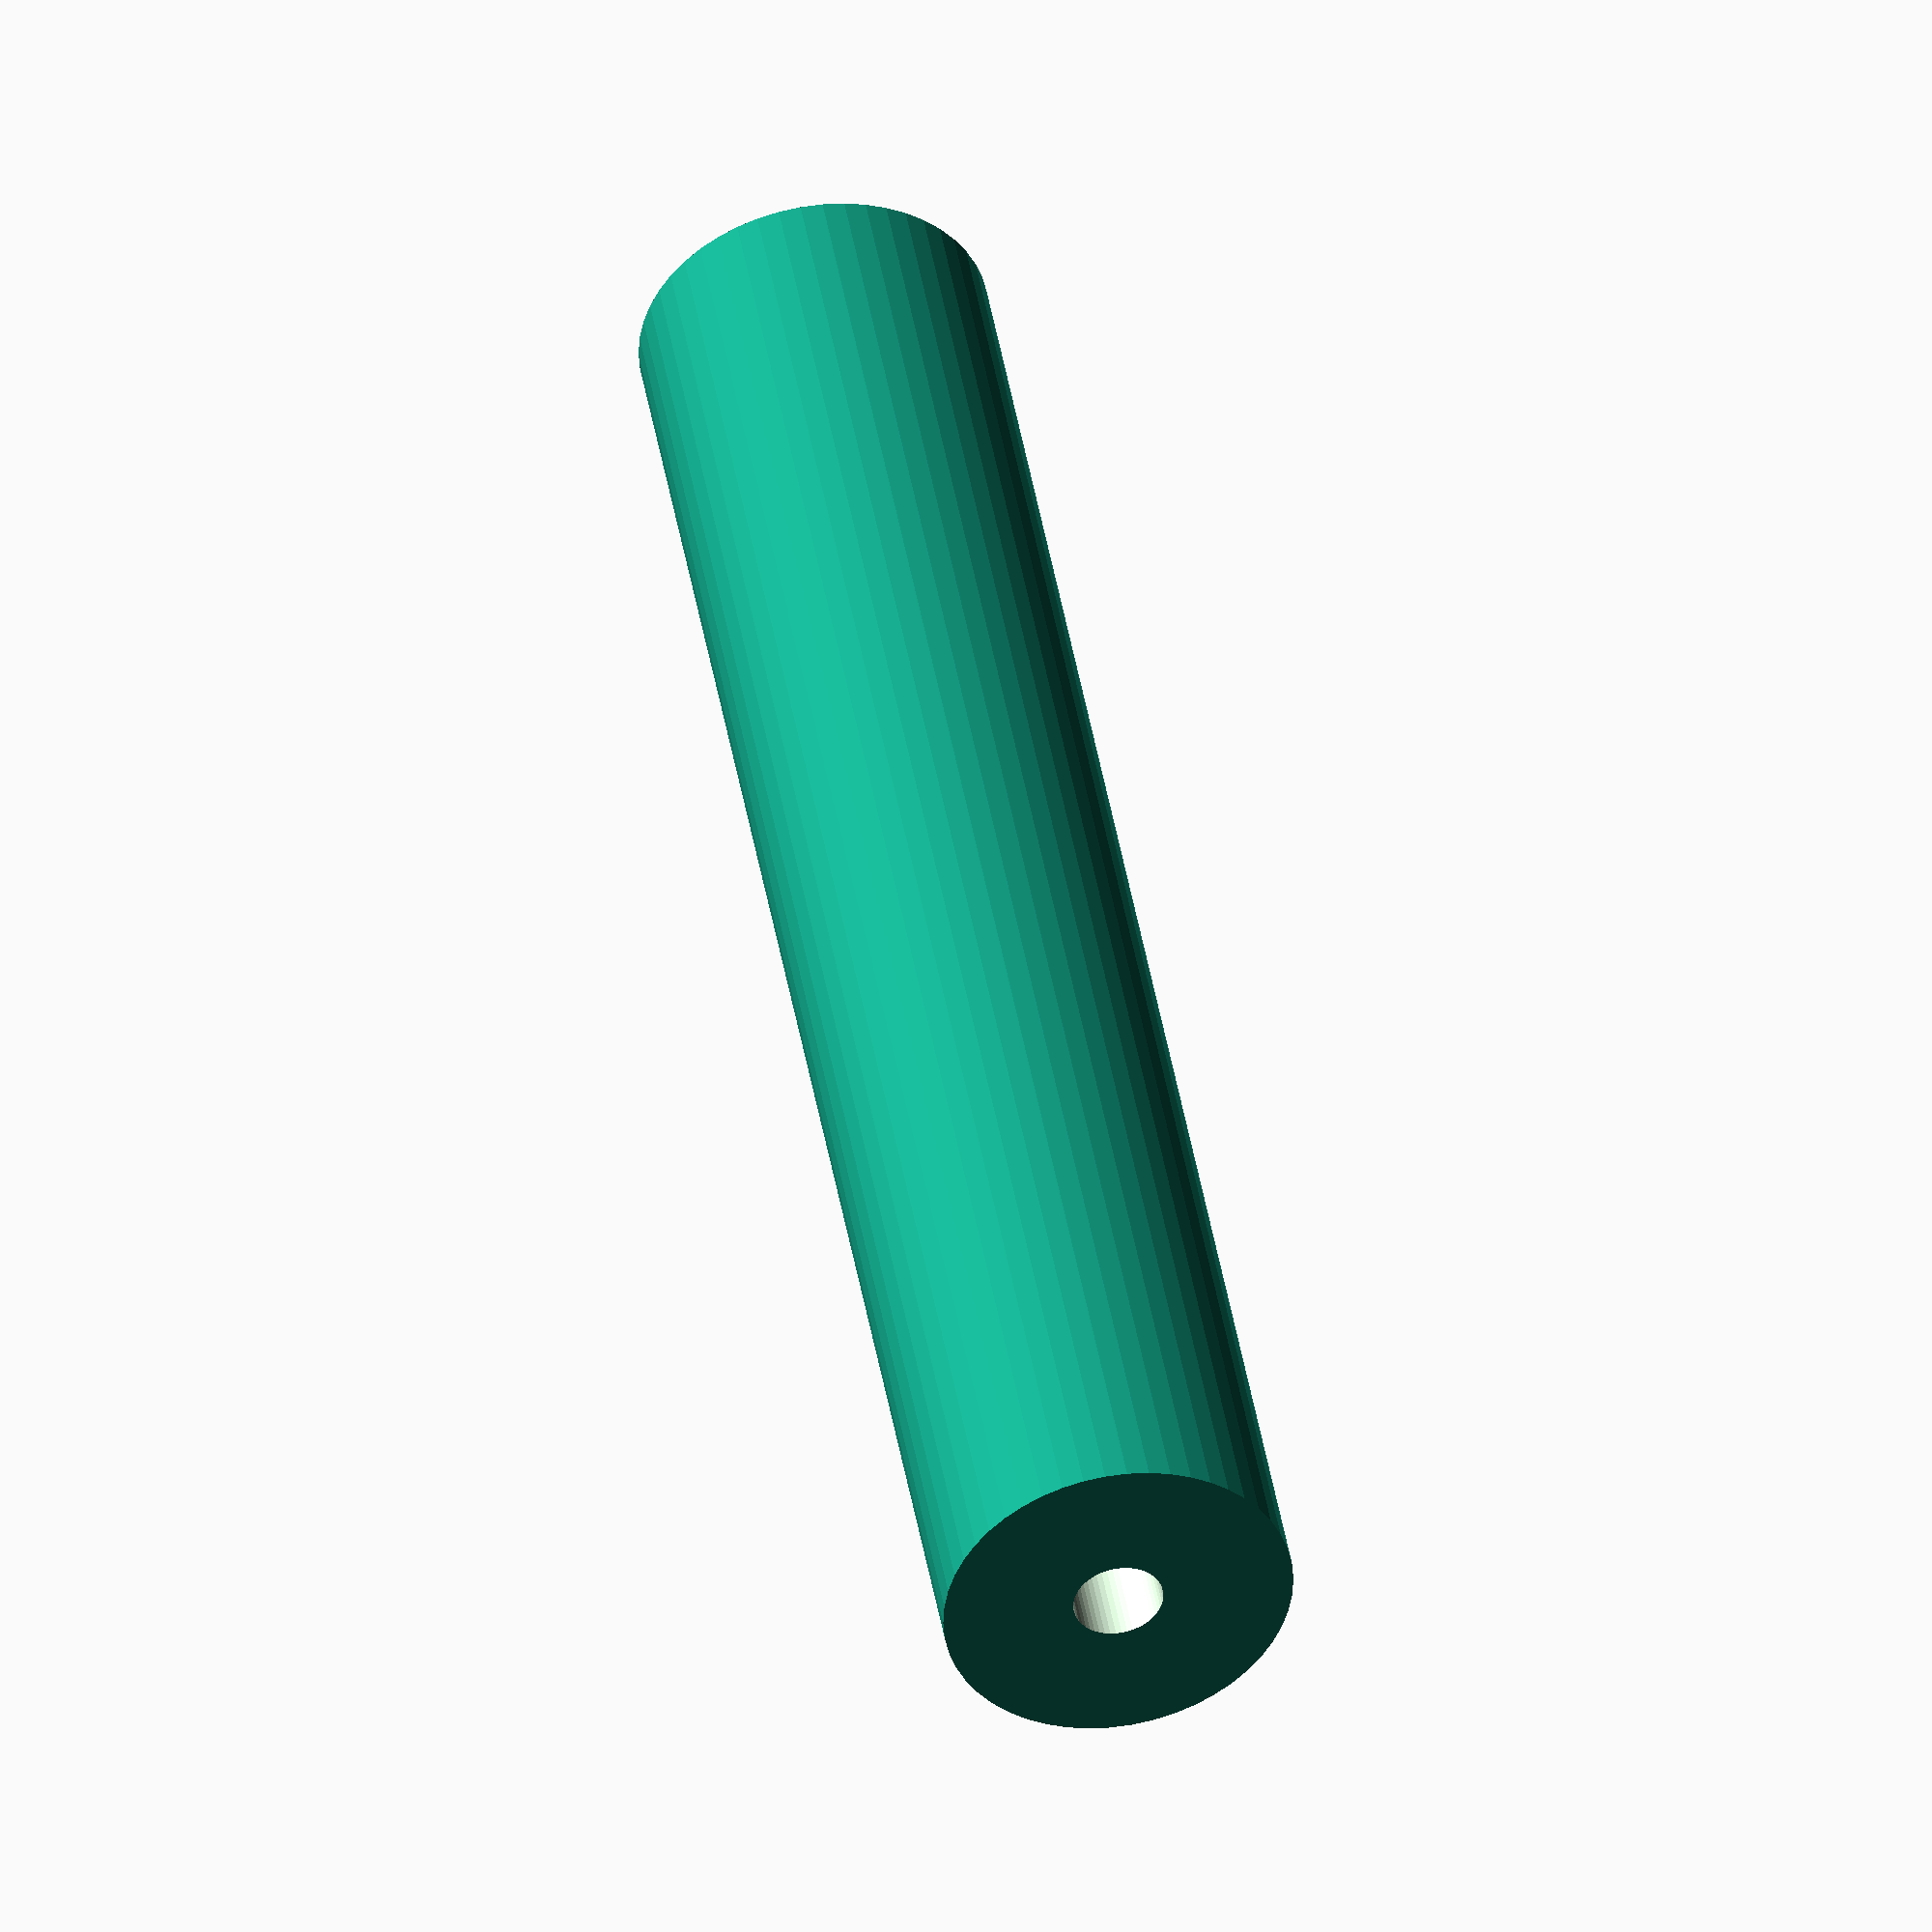
<openscad>
$fn = 50;


difference() {
	union() {
		cylinder(h = 72, r = 7.0000000000);
	}
	union() {
		translate(v = [0.0000000000, 0.0000000000, -100.0000000000]) {
			cylinder(h = 200, r = 1.8000000000);
		}
		cylinder(h = 72, r = 1.8000000000);
		cylinder(h = 72, r = 1.8000000000);
		cylinder(h = 72, r = 1.8000000000);
	}
}
</openscad>
<views>
elev=135.2 azim=287.3 roll=189.6 proj=o view=solid
</views>
